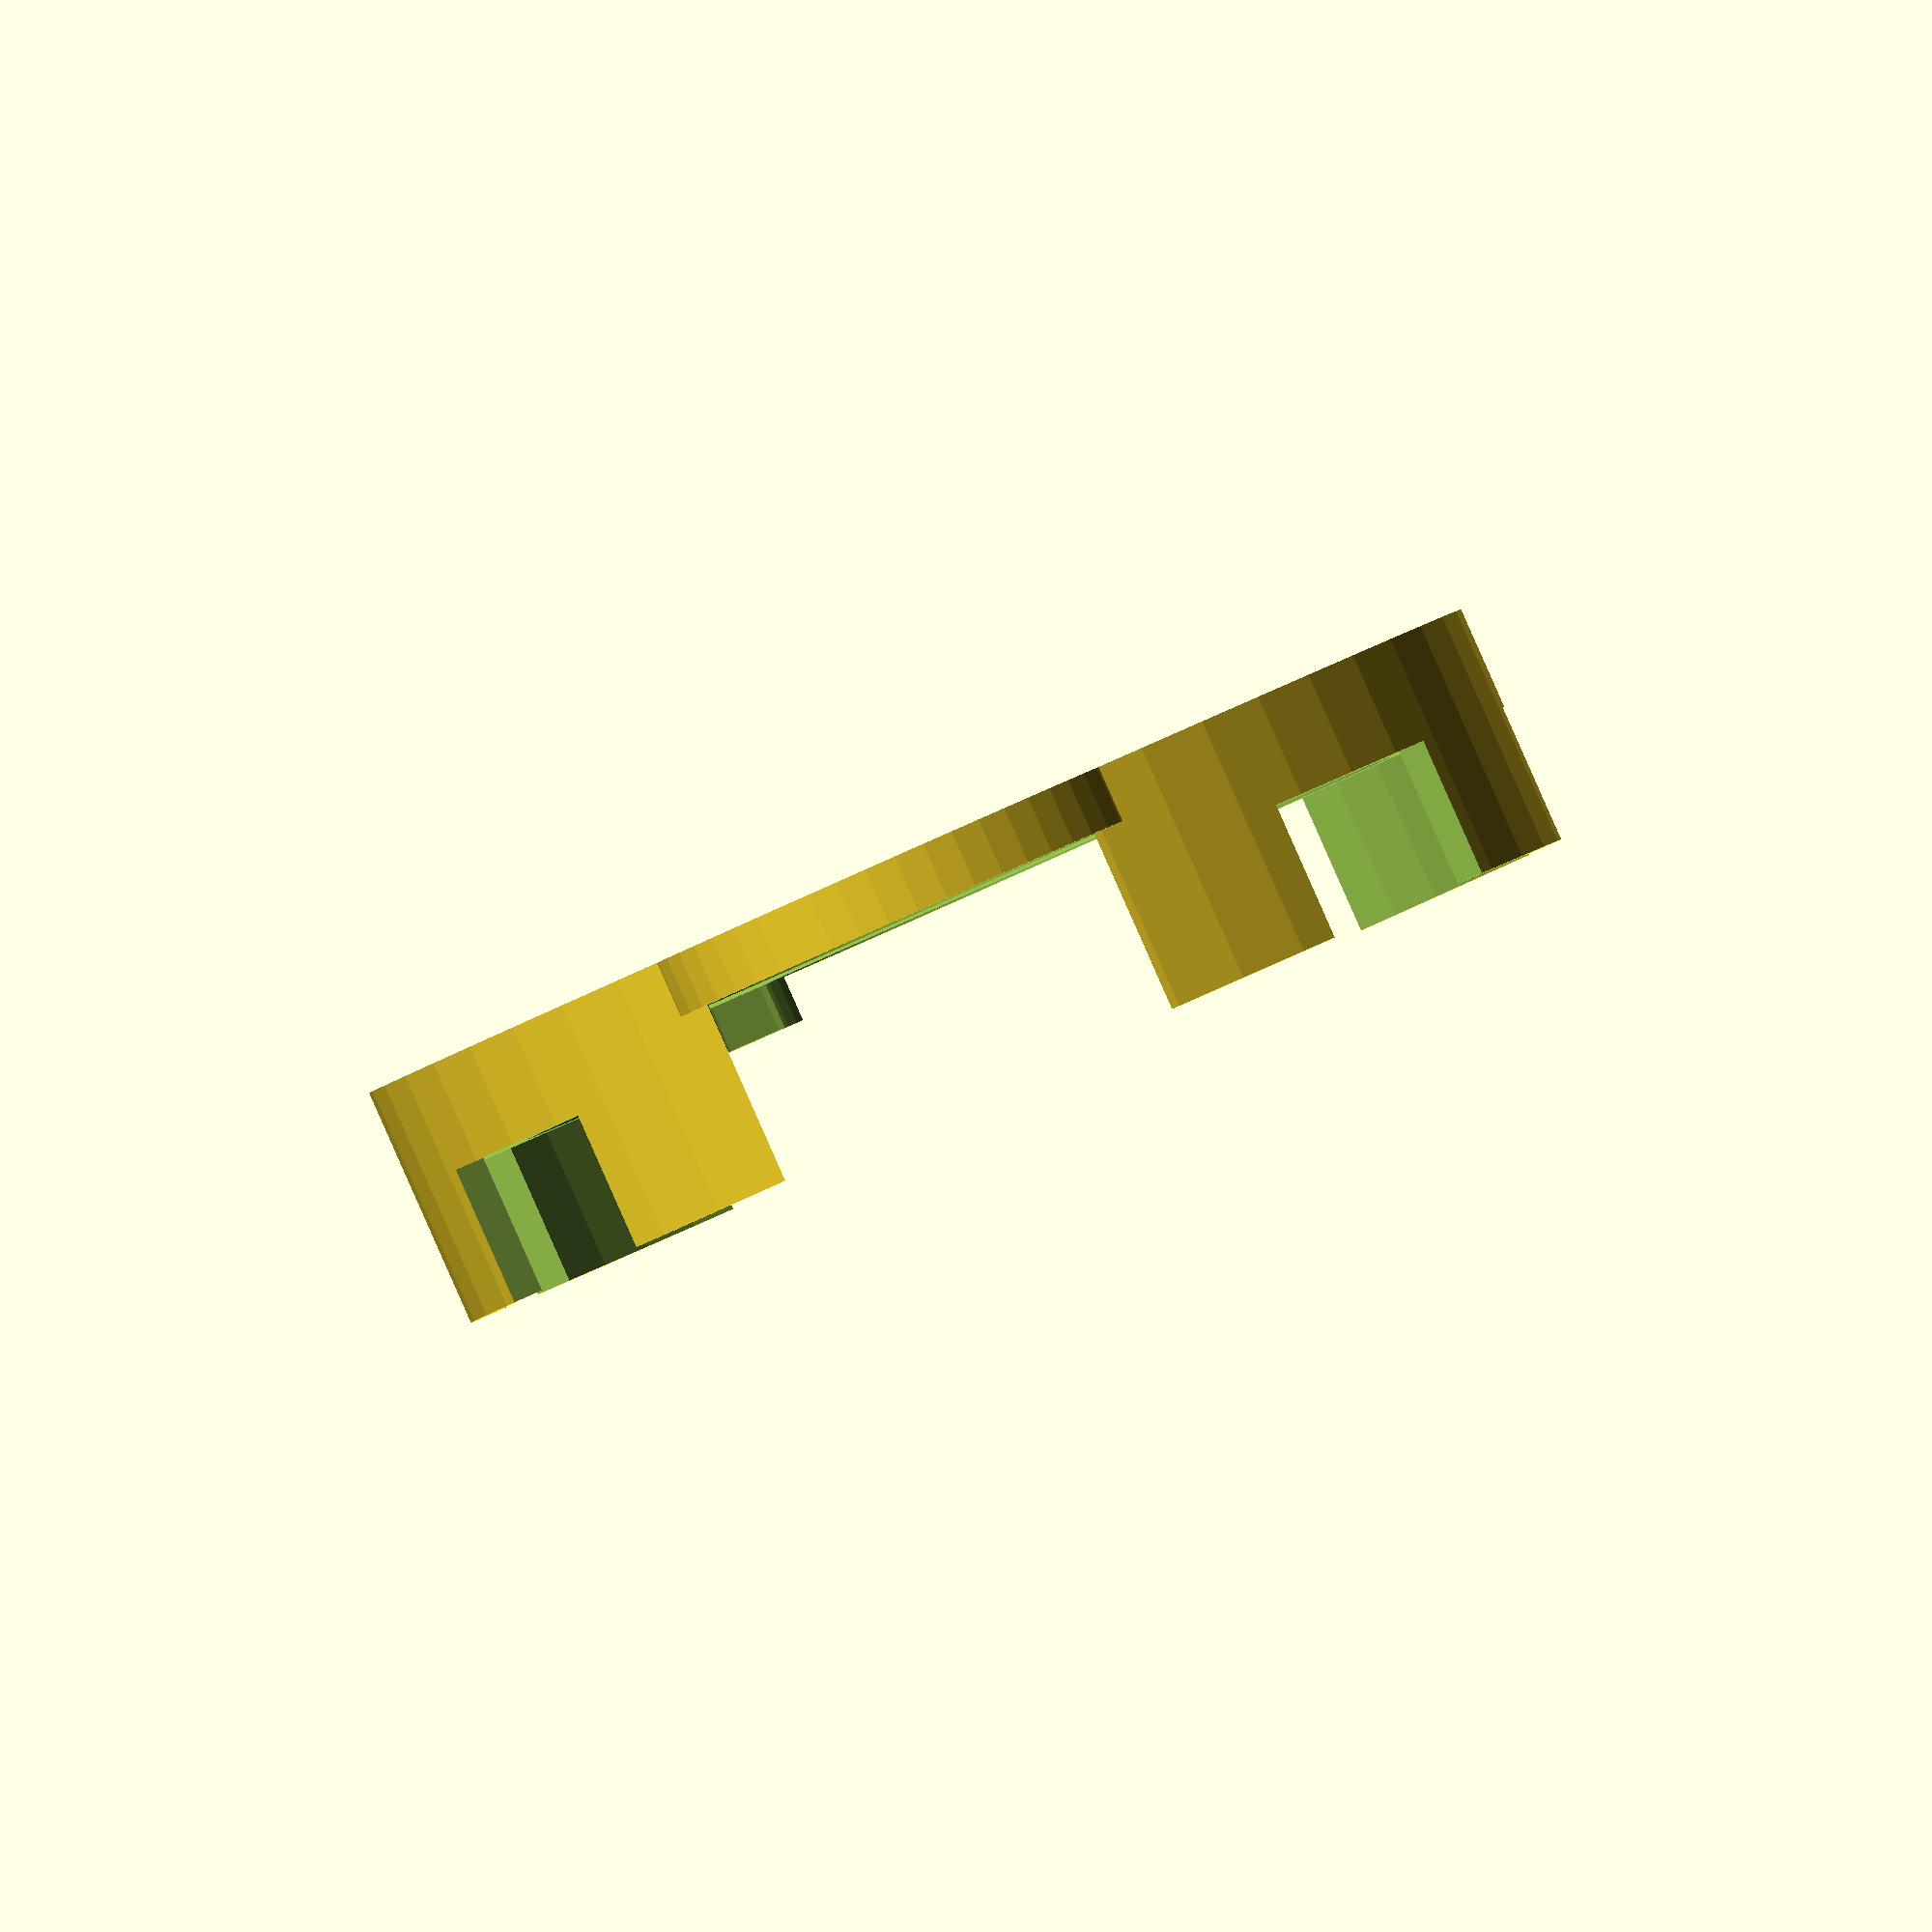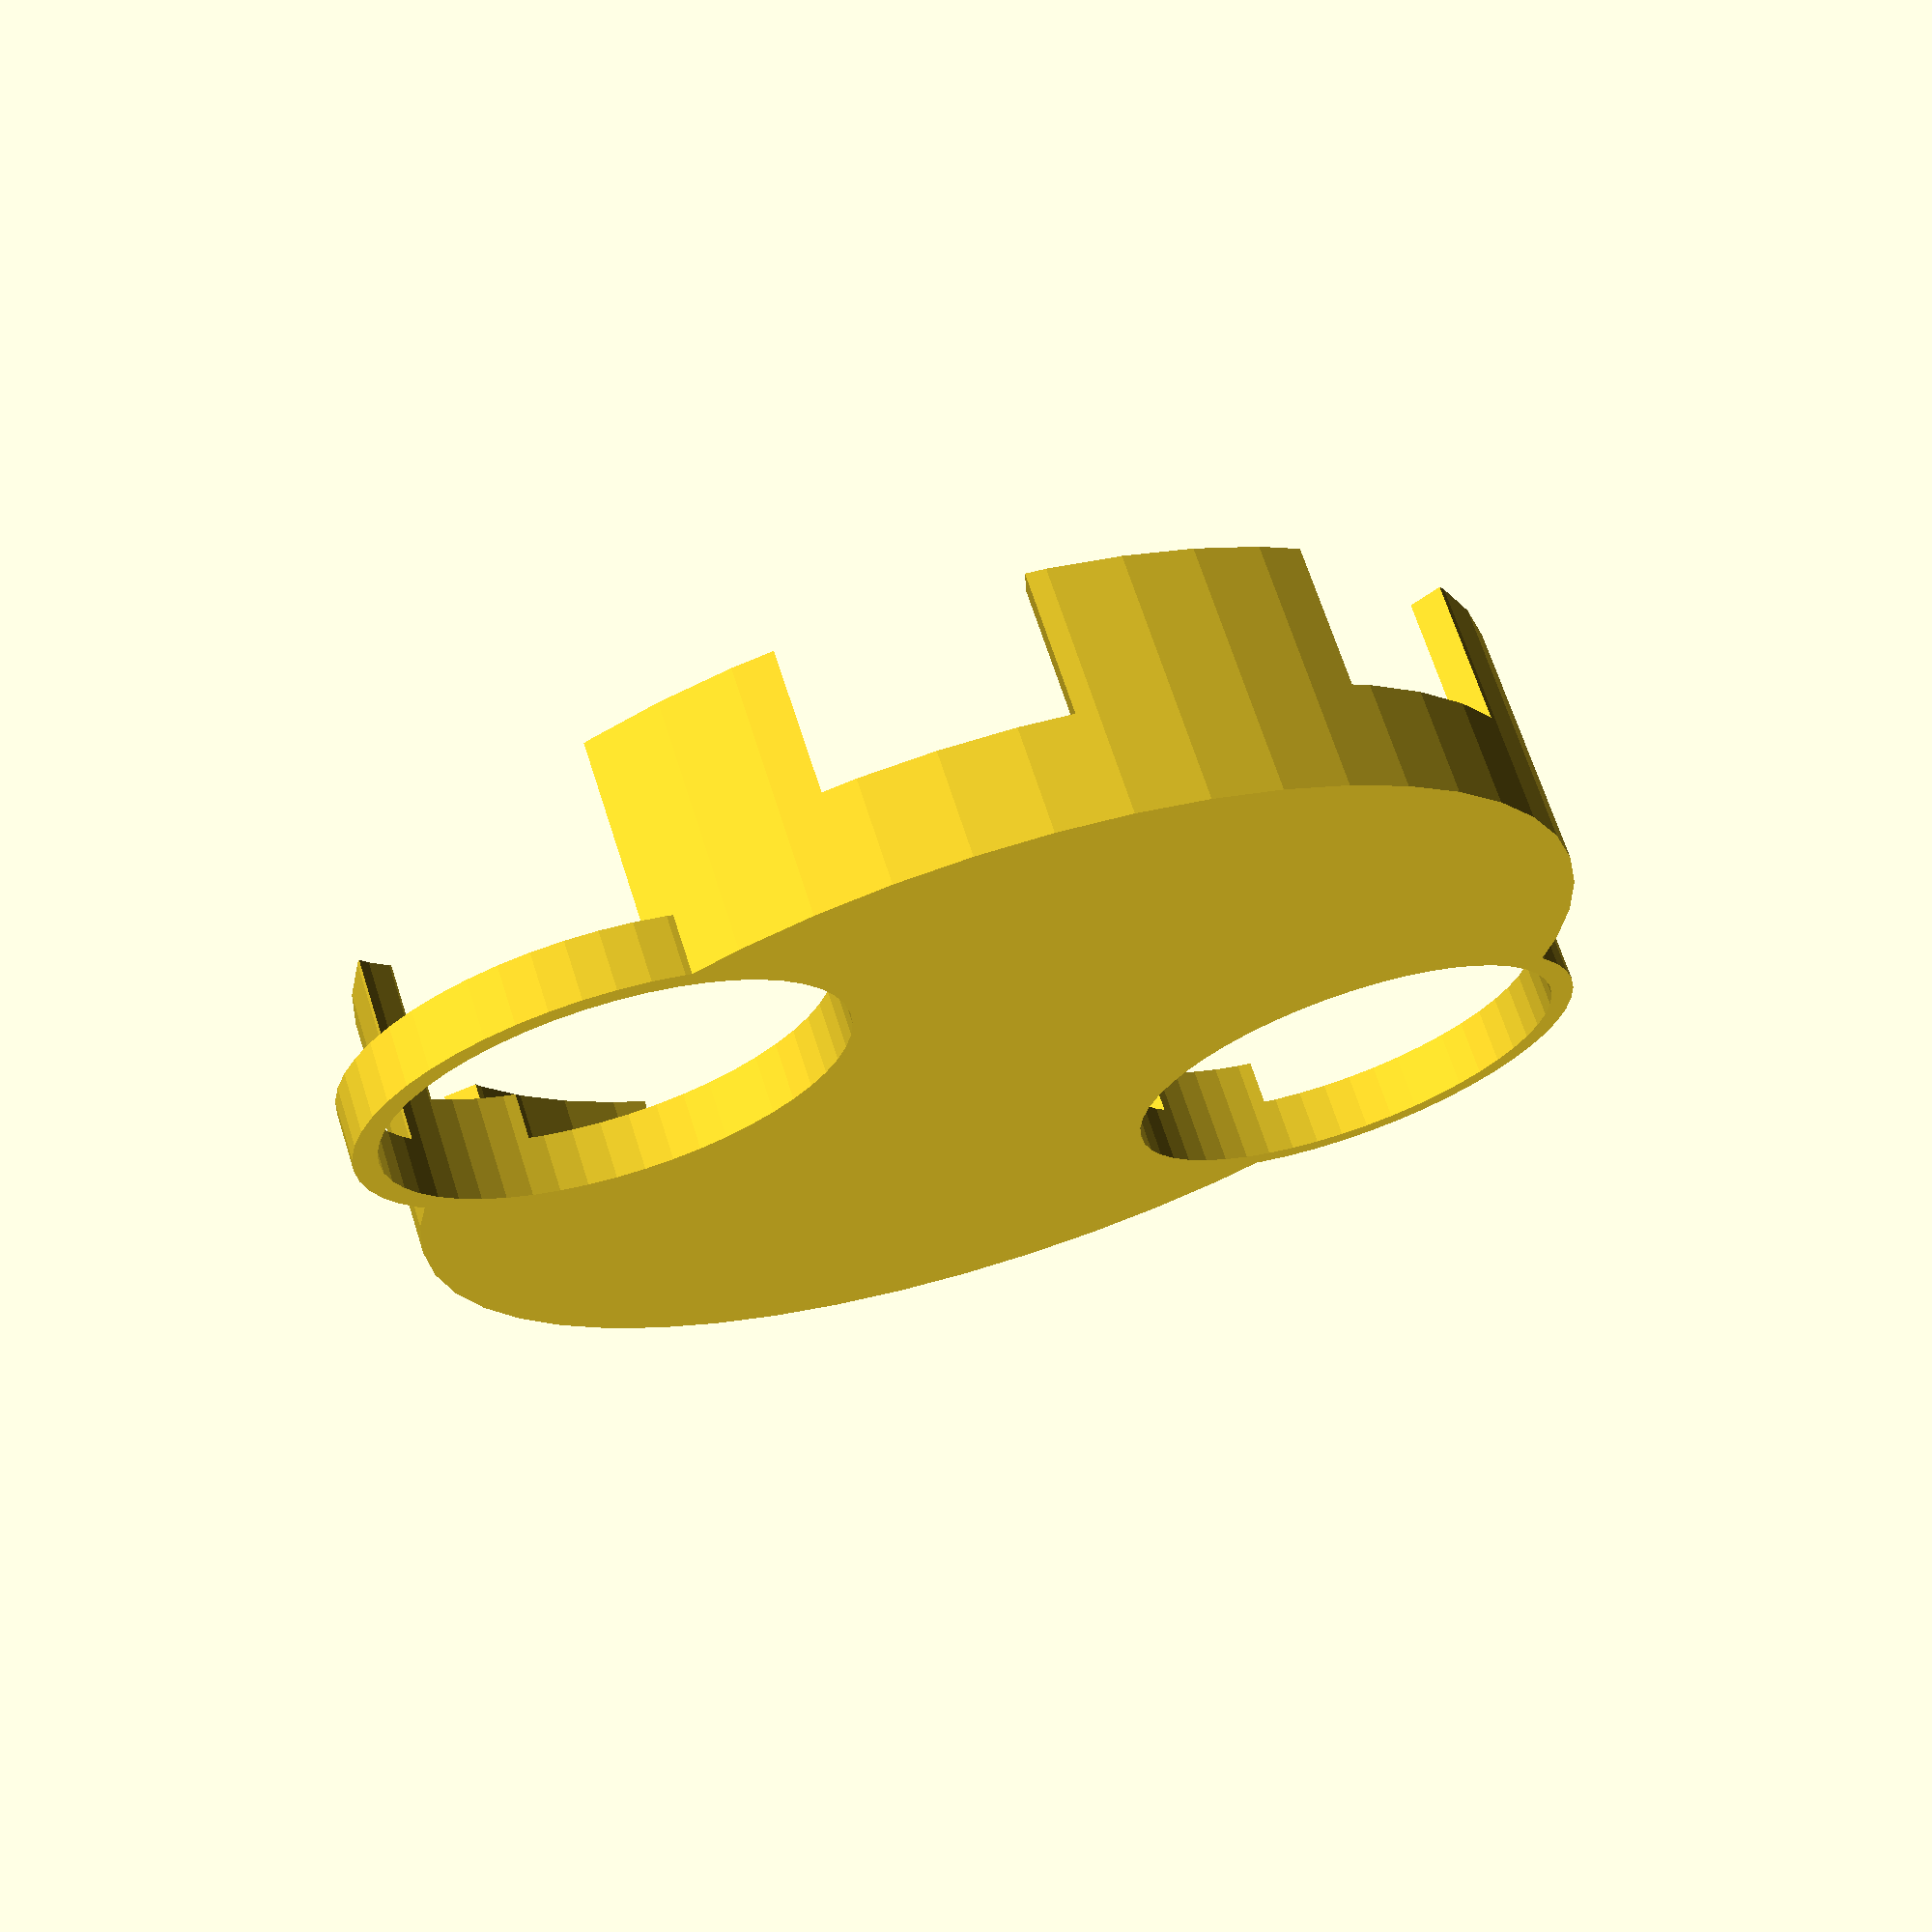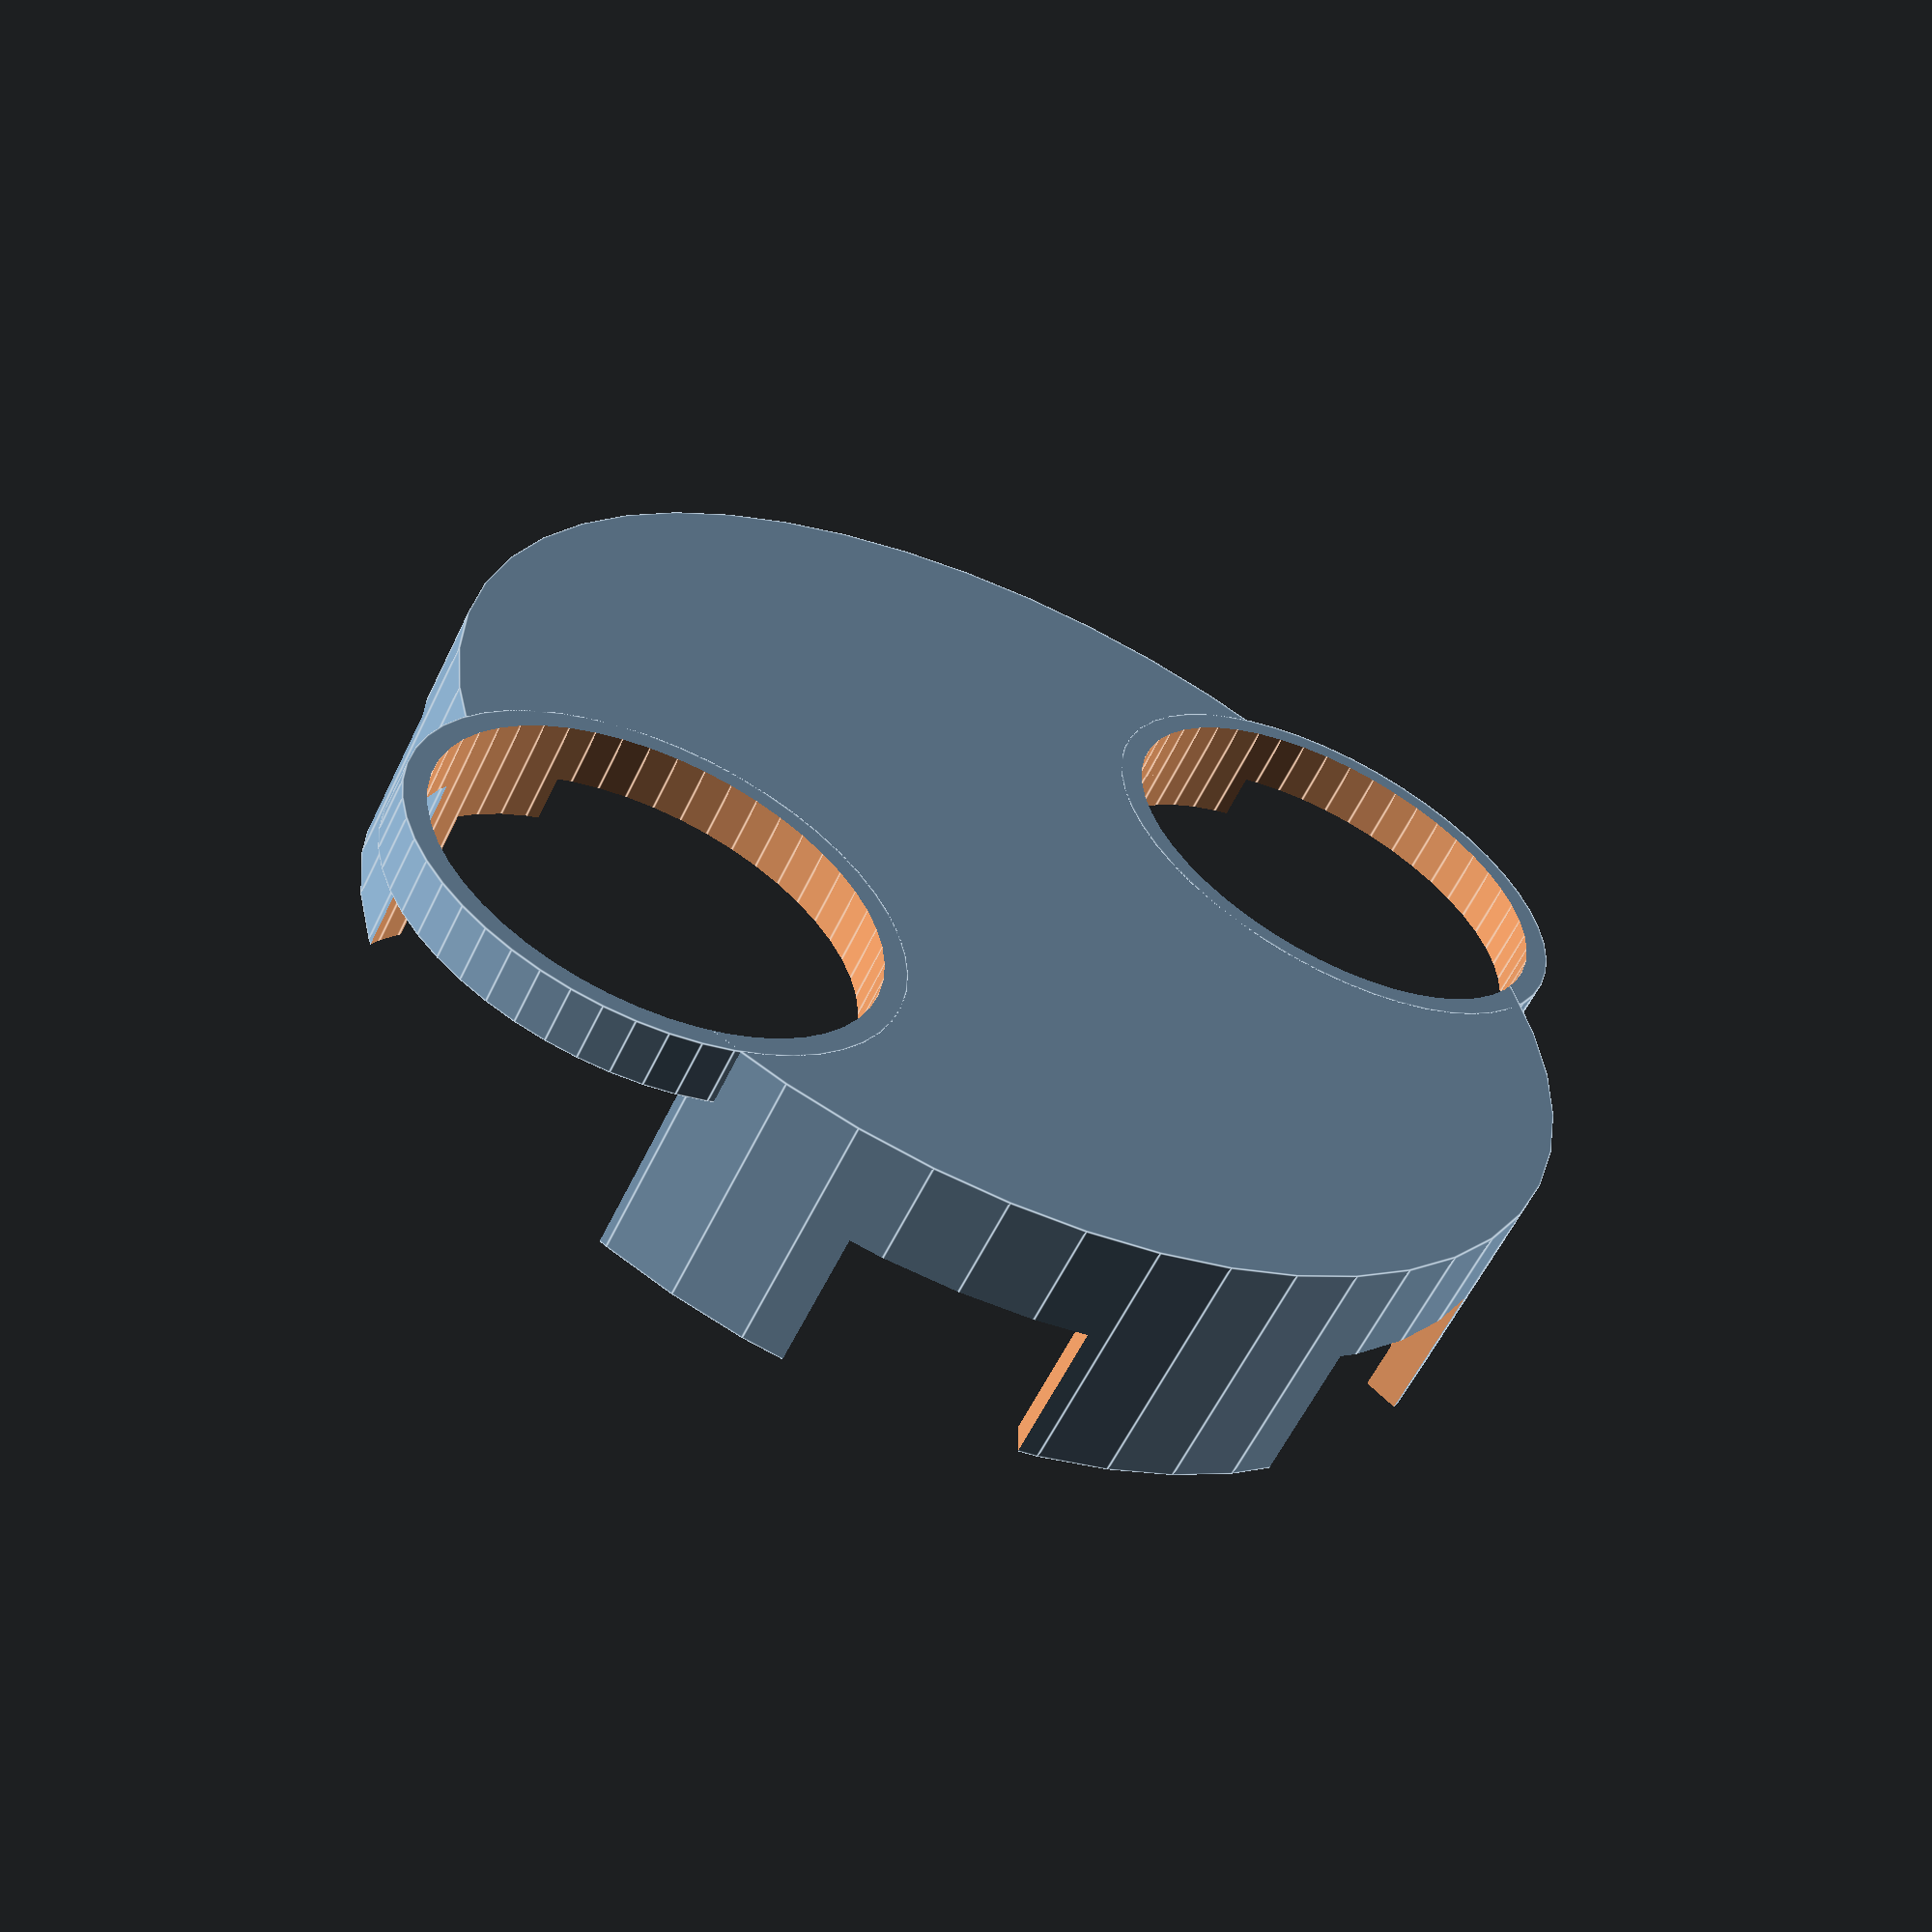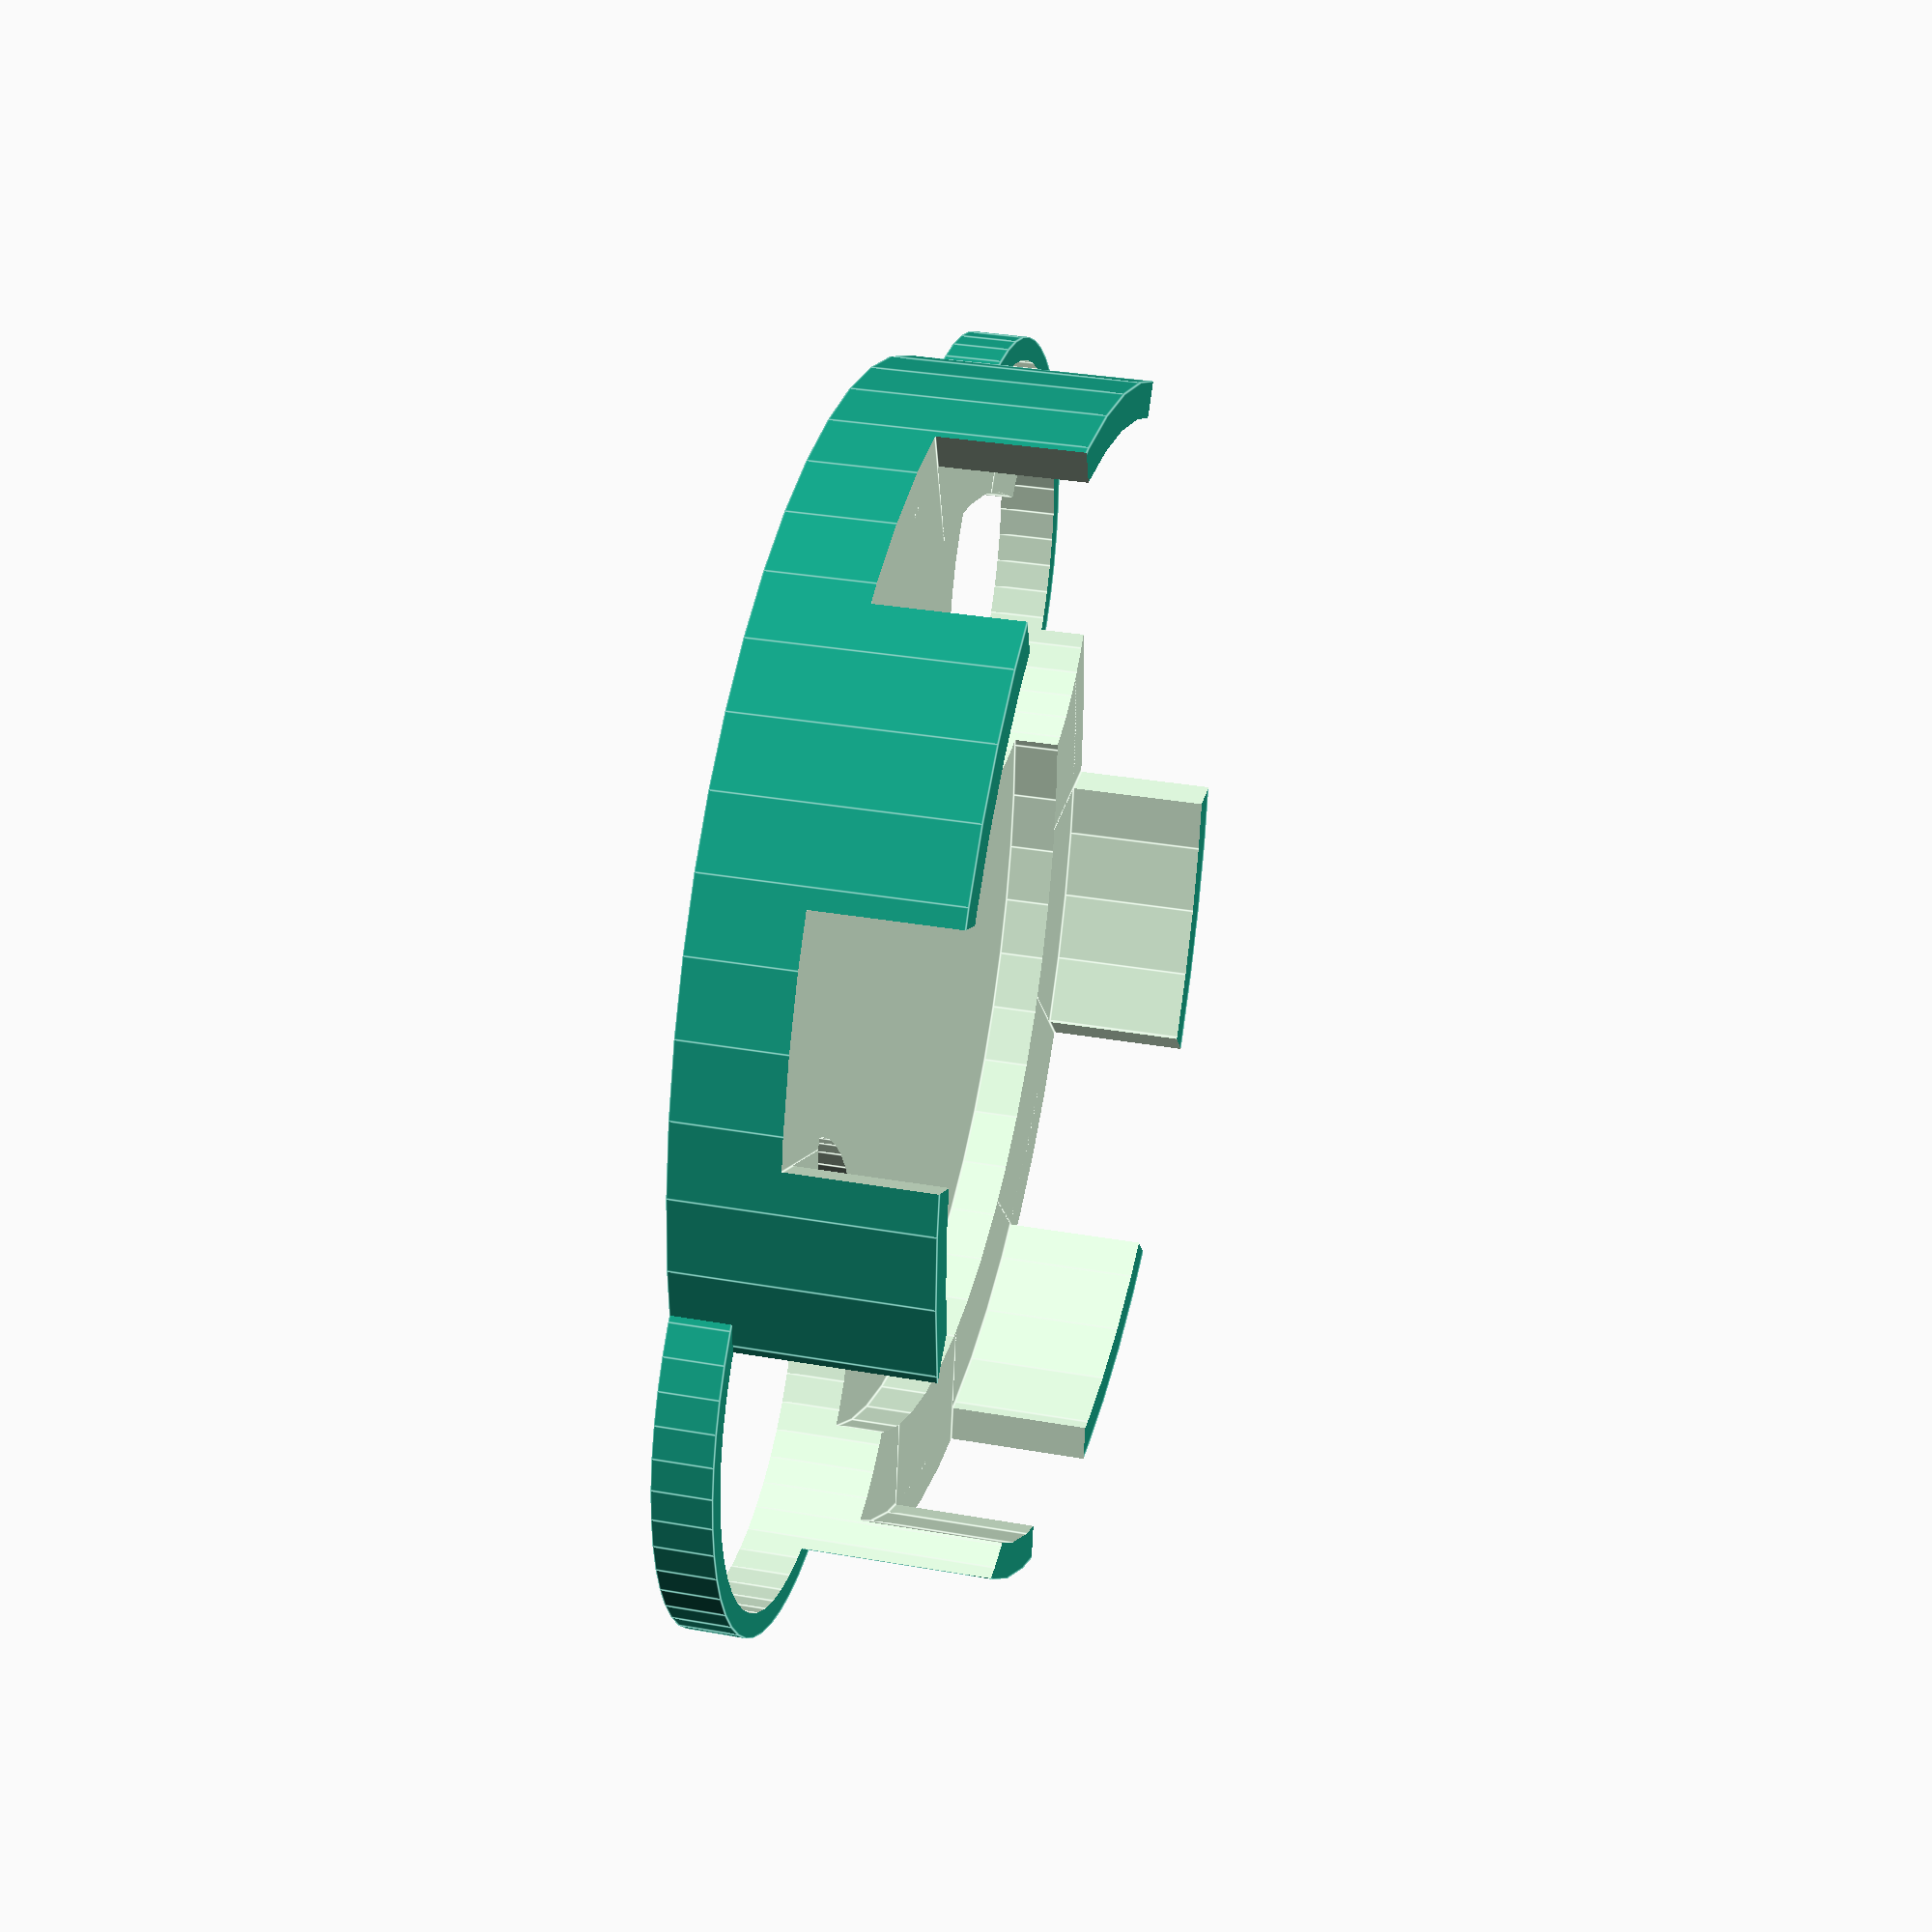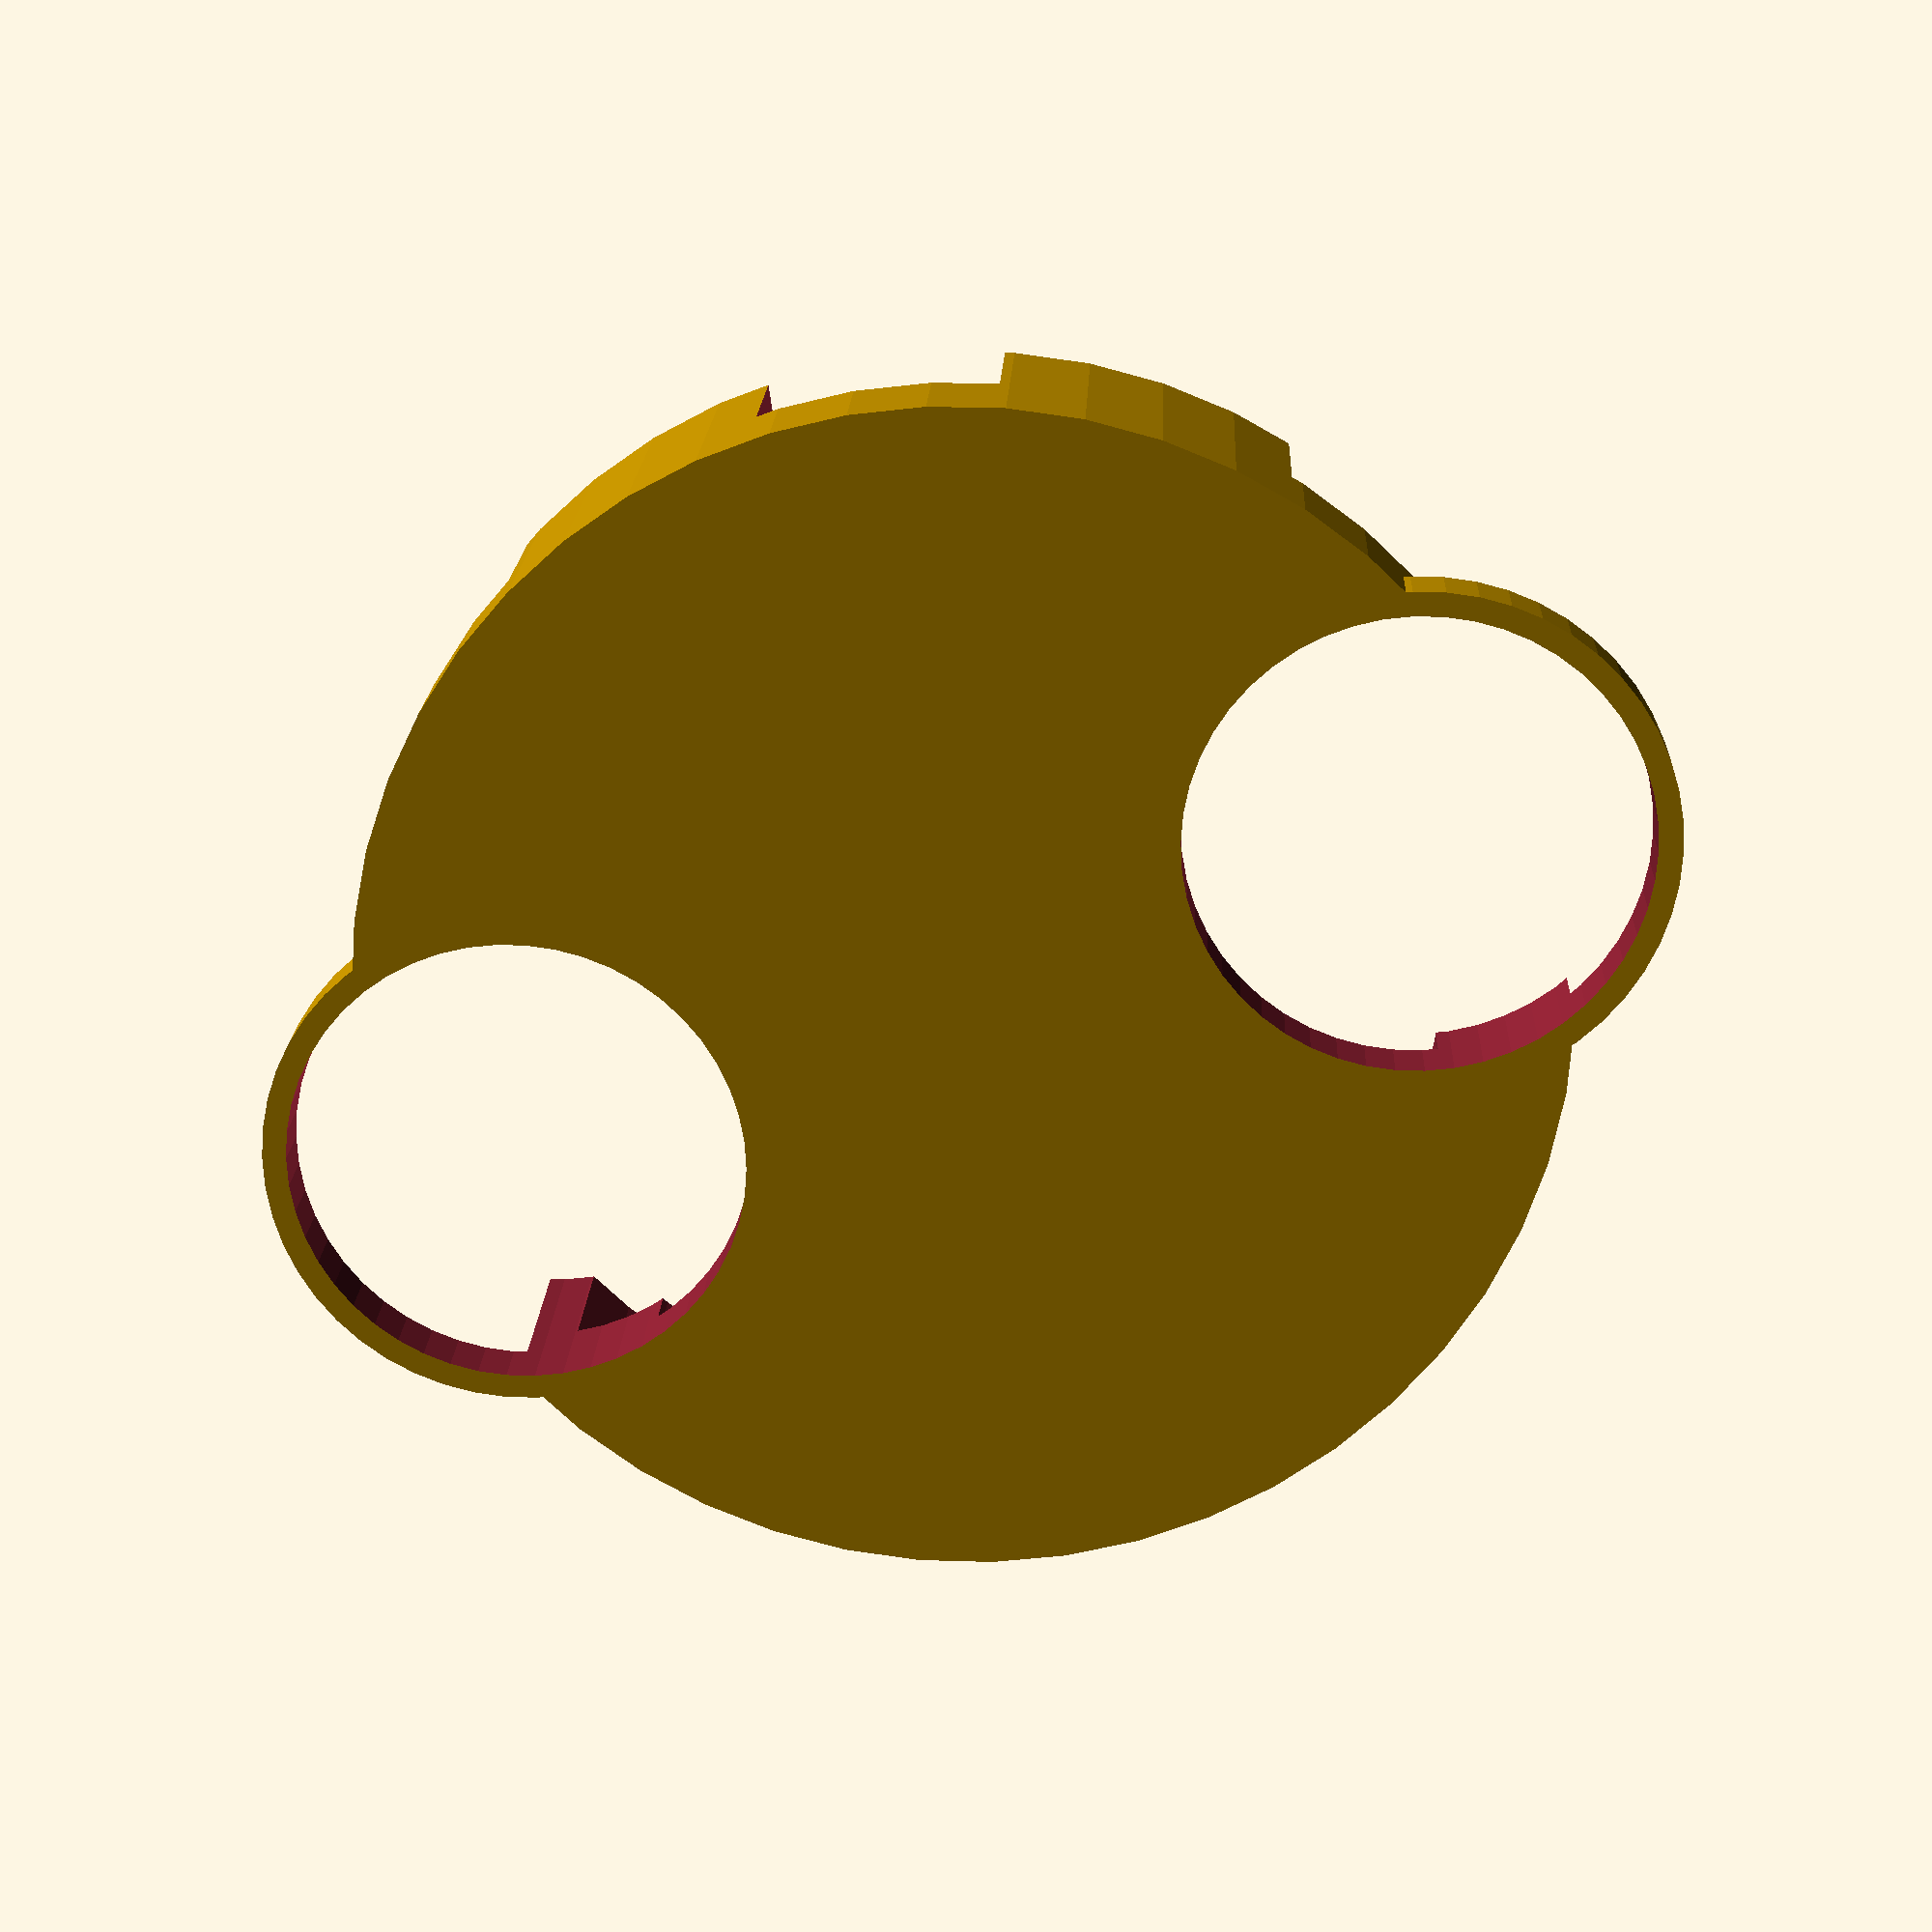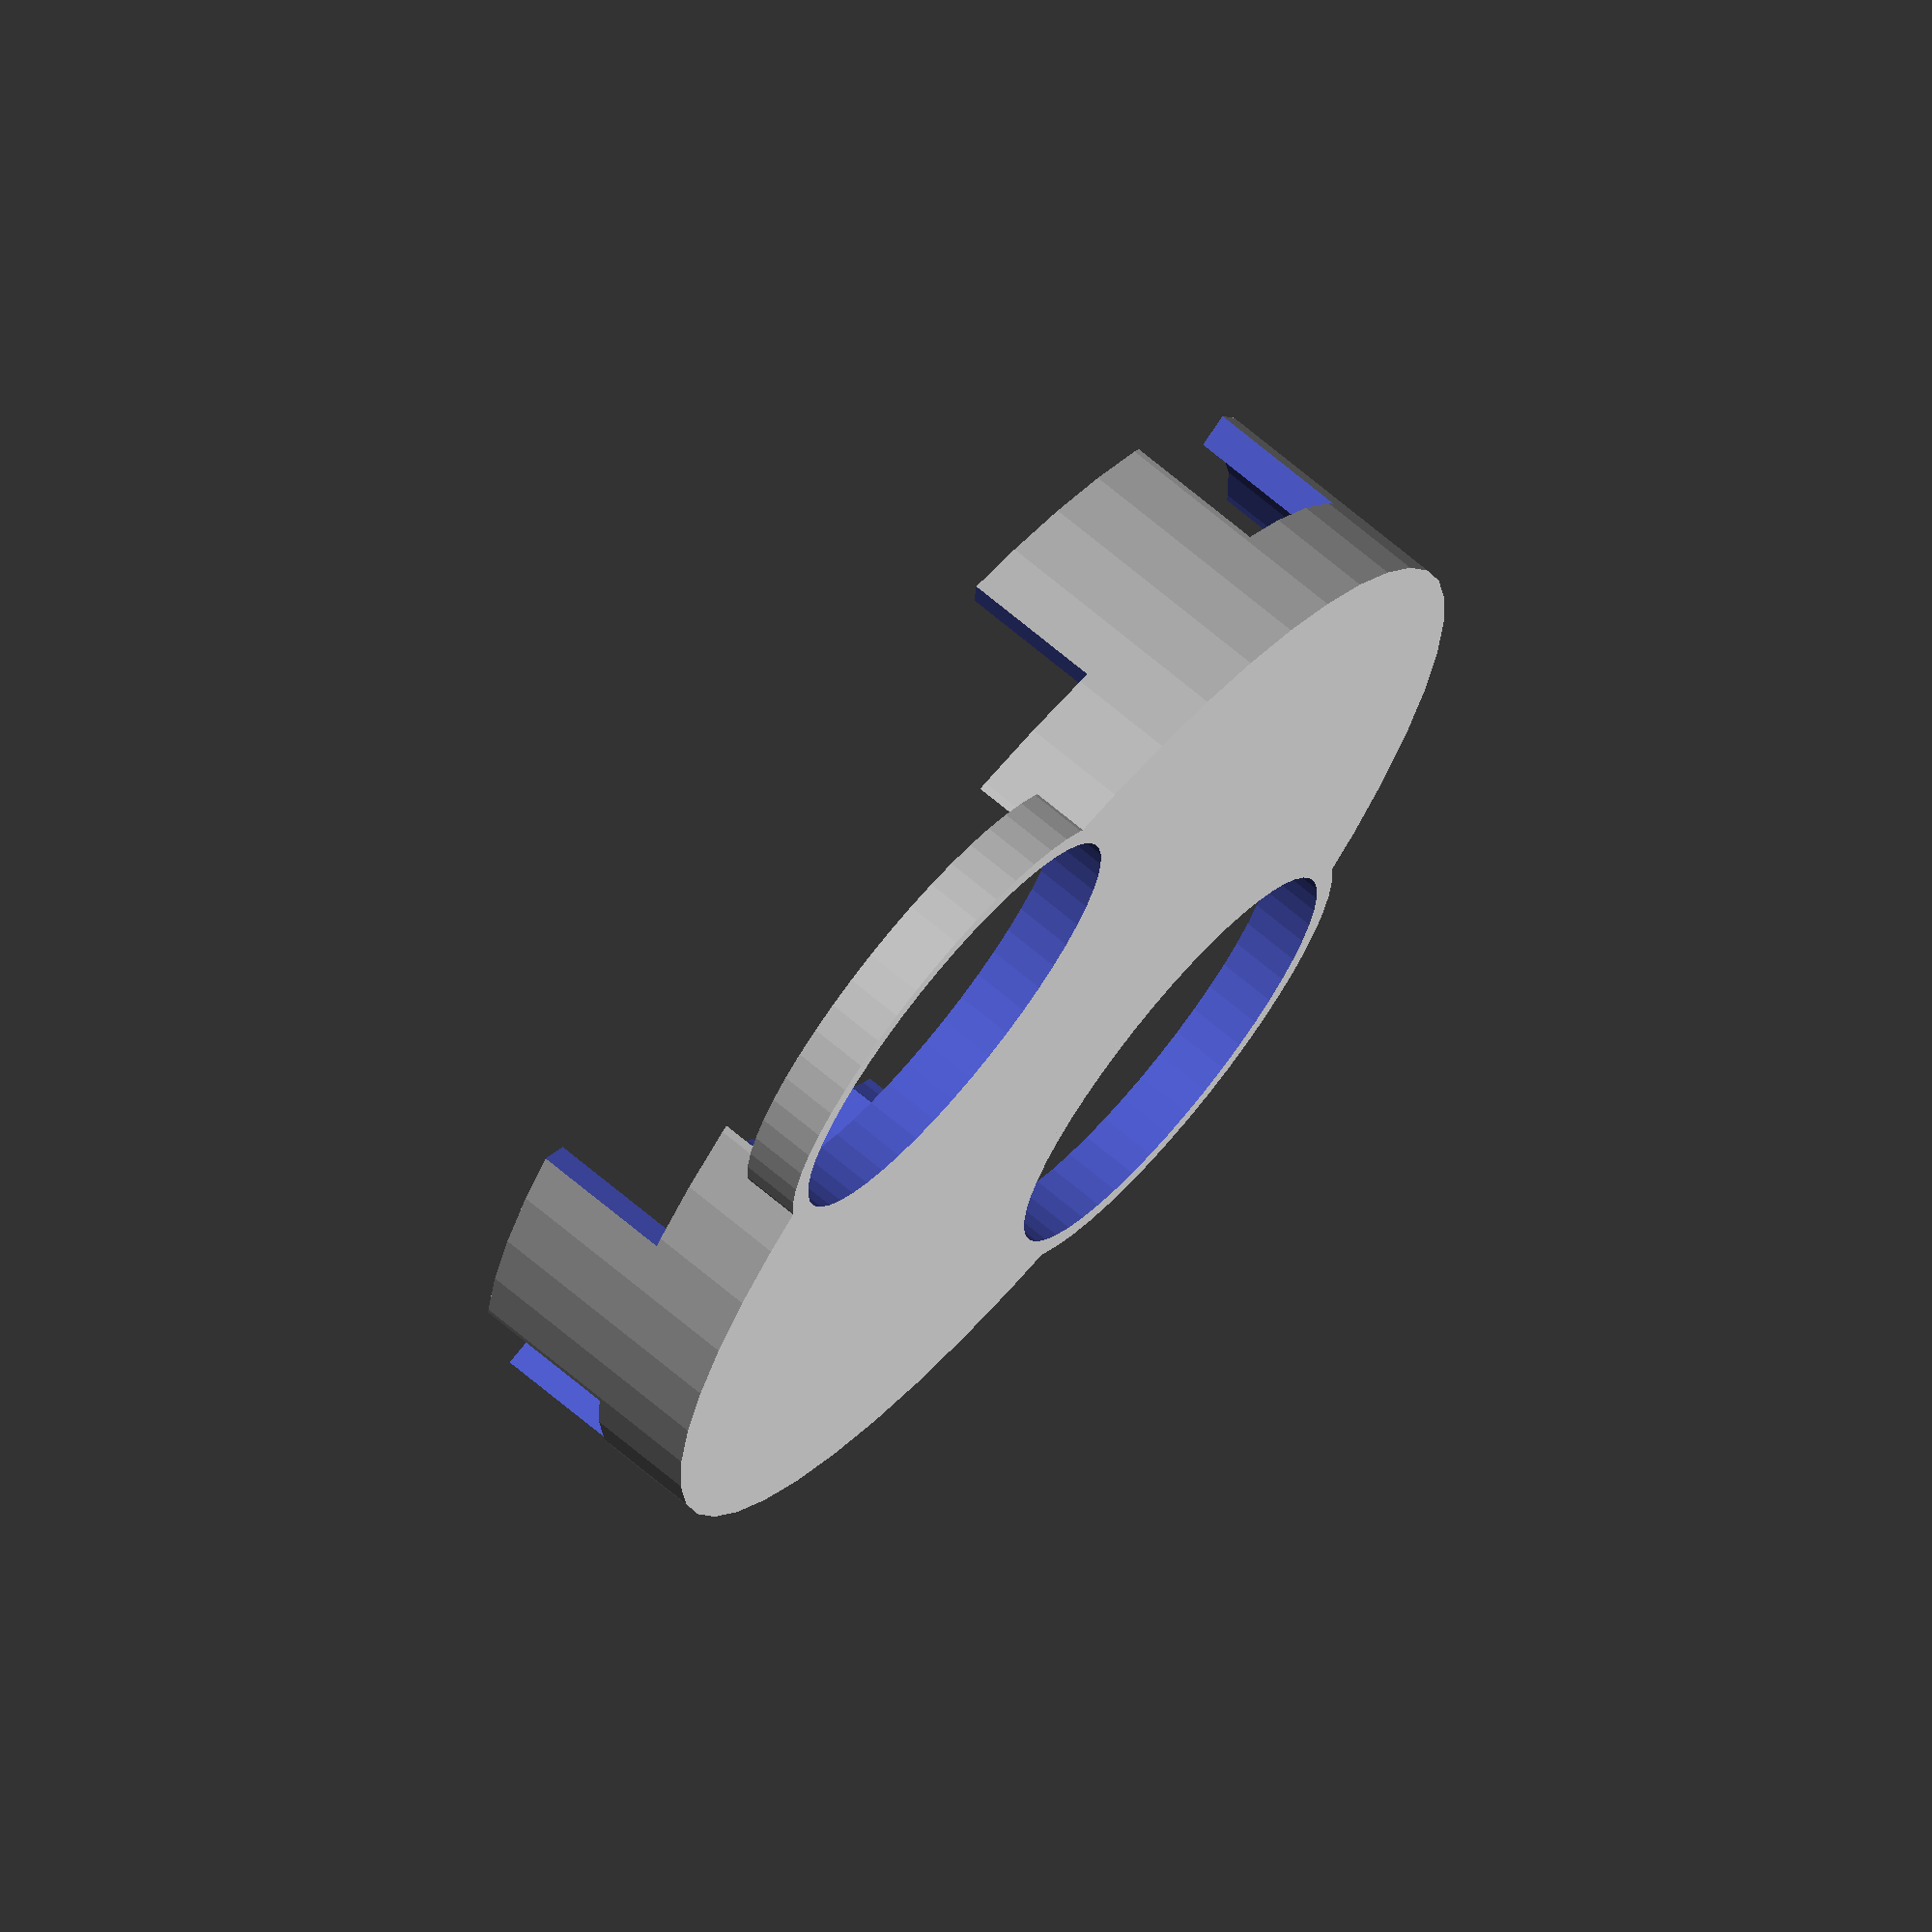
<openscad>
// Mount to put spinning magnets onto a PC fan for magnetic stirrer

/* [Magnets] */

// Allow clearance
Magnet_Diameter = 15.5;
// Allow clearance
Magnet_Height = 2;  

// Wall thickness of magnet retainer
Magnet_Wall = 0.81;
//This is two walls with line width of 0.4mm and extra 0.01 is to prevent rounding errors.

/* [Washer] */

Washer_Diameter = 32; //  Generous is OK.
Washer_Height = 1.6; 

/* [Fan] */

// Inner diameter of part that engages with fan
Fan_Diameter = 38; 
// Height of part that engages with fan
Fan_Height = 8.5; 
// Wall thickness of part that engages with fan
Fan_Wall = 1.21; 
// Number of fan blades
Fan_Blades = 7; 
// Width of slot for each blade.
Fan_Slot = 8; 
// Tune to avoid short segments when changing number of blades!
Fan_Fiddle_Factor = 0.75; 	// The 0.75 is a fiddle factor to avoid short segments. If you change number of blades, you may need to fiddle with this.

/* [Hidden] */

$fn = 50;
Tad = 0.1;
Tad2 = Tad*2;

difference () {
	union () {
		// Main body
		cylinder (d=Fan_Diameter+Fan_Wall*2, h=Fan_Height);
		// Mag bodies
		for (x=[-1,1]) translate ([Washer_Diameter/2*x, 0, 0]) cylinder (d=Magnet_Diameter+Magnet_Wall*2, h=Magnet_Height);
	}
	// Remove cylinder for fan
	translate ([0, 0, Magnet_Height+Washer_Height]) cylinder (d=Fan_Diameter, h=Fan_Height);
	// Remove cylinder for washer
	translate ([0, 0, Magnet_Height]) cylinder (d=Washer_Diameter, h=Washer_Height+Tad);
	// Remove mag holes
	for (x=[-1,1]) translate ([Washer_Diameter/2*x, 0, -Tad]) cylinder (d=Magnet_Diameter, h=Fan_Height*2); // Fan_Height*2 just means "go mad, go high".
	// Blade cutouts.

	for (b = [1 : Fan_Blades]) rotate ([0, 0, (b + Fan_Fiddle_Factor) * (360 / Fan_Blades)]) translate ([- Fan_Slot/2, 0, Magnet_Height + Washer_Height]) cube ([Fan_Slot, Fan_Diameter*2, Fan_Height*2]);
}

</openscad>
<views>
elev=90.3 azim=265.7 roll=203.9 proj=o view=wireframe
elev=291.3 azim=143.6 roll=162.2 proj=p view=wireframe
elev=238.5 azim=38.0 roll=25.5 proj=p view=edges
elev=149.1 azim=151.8 roll=255.6 proj=p view=edges
elev=161.0 azim=21.1 roll=357.6 proj=p view=wireframe
elev=288.5 azim=290.9 roll=129.8 proj=o view=solid
</views>
